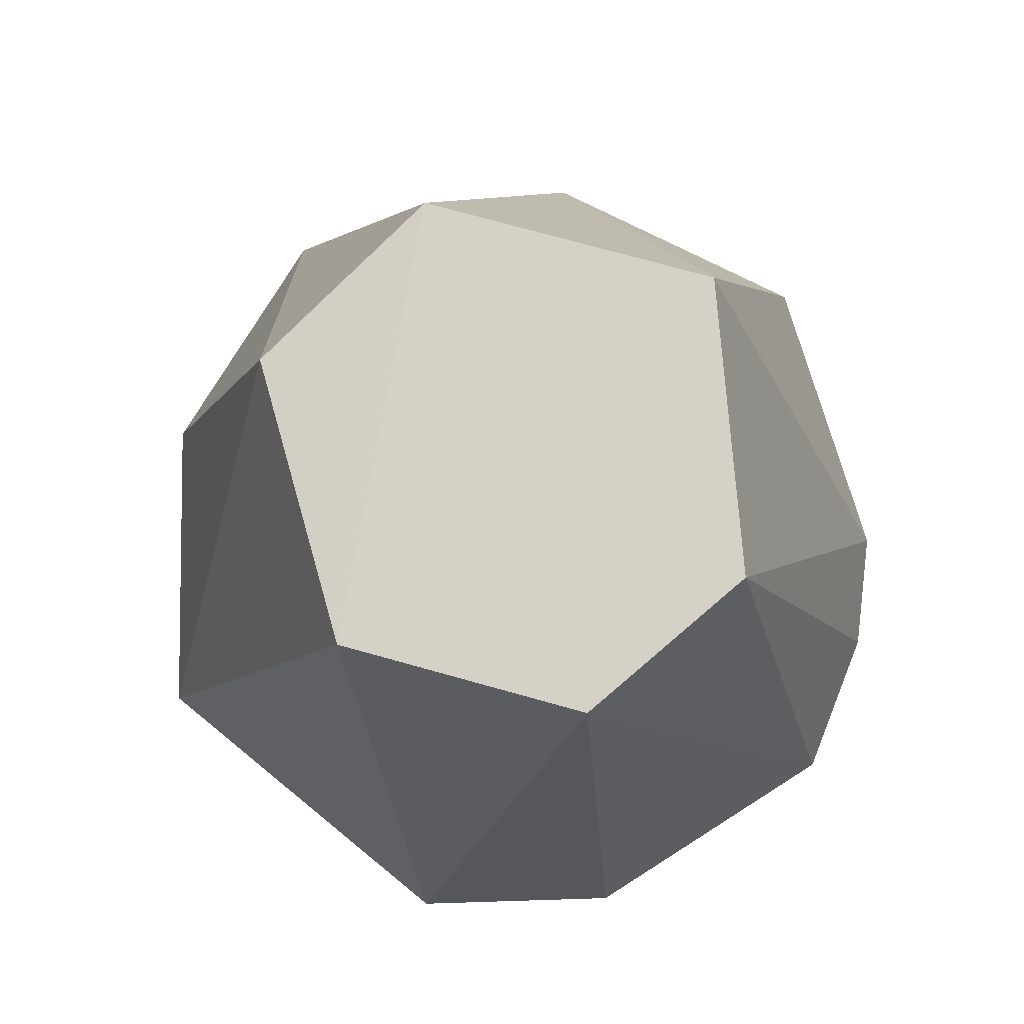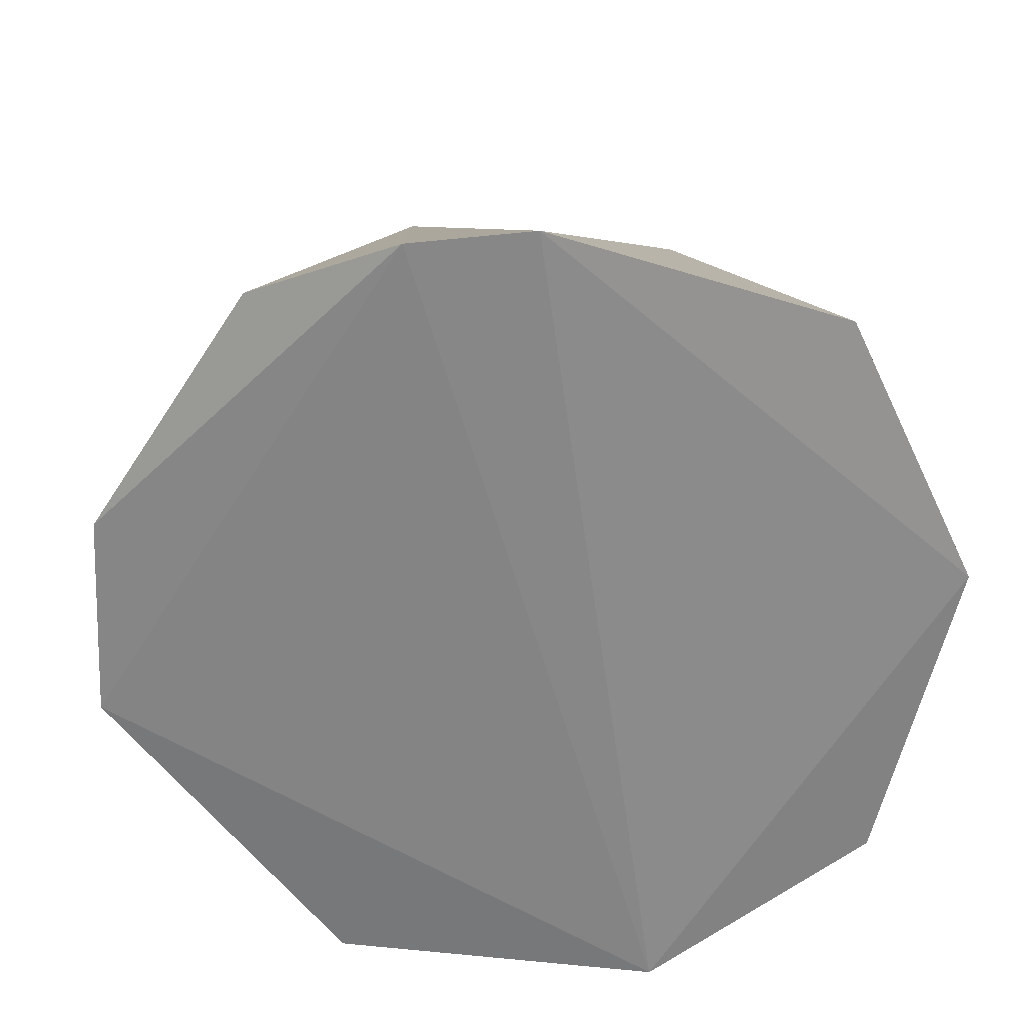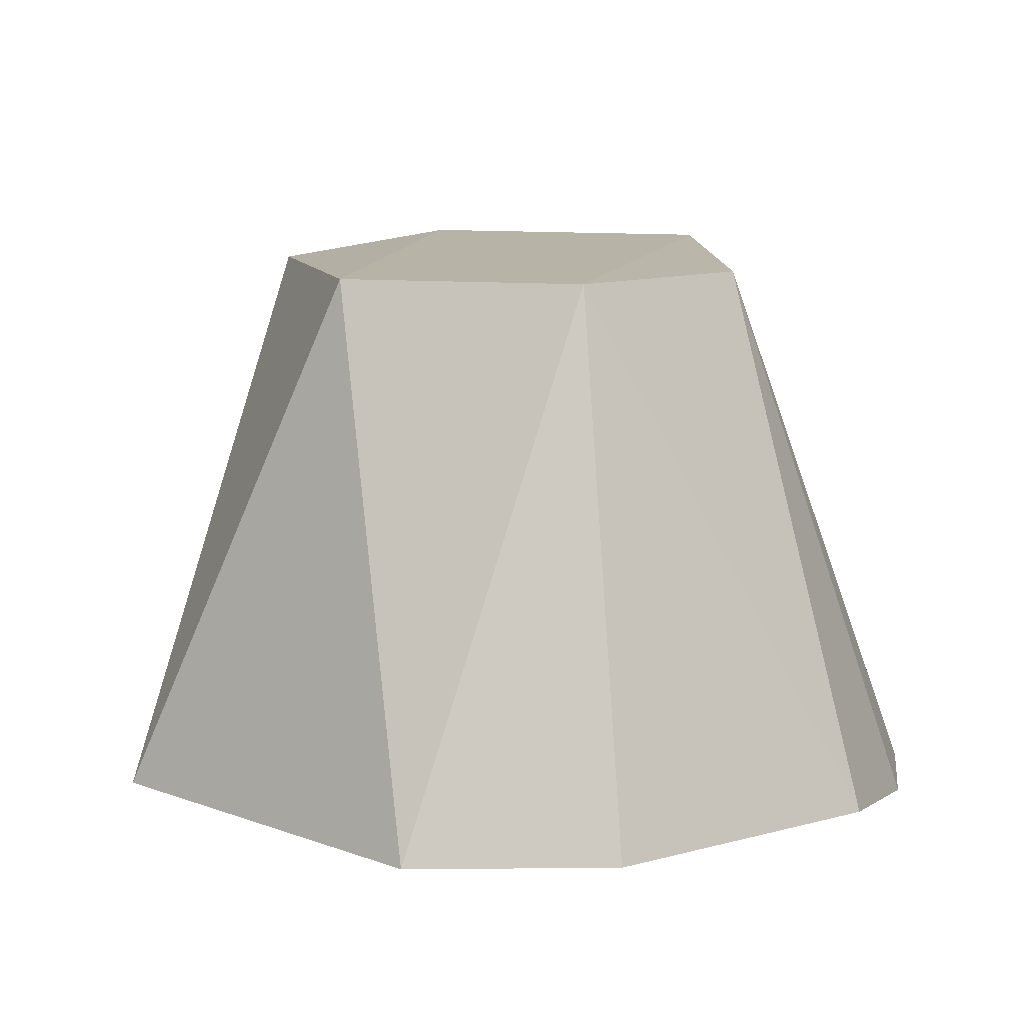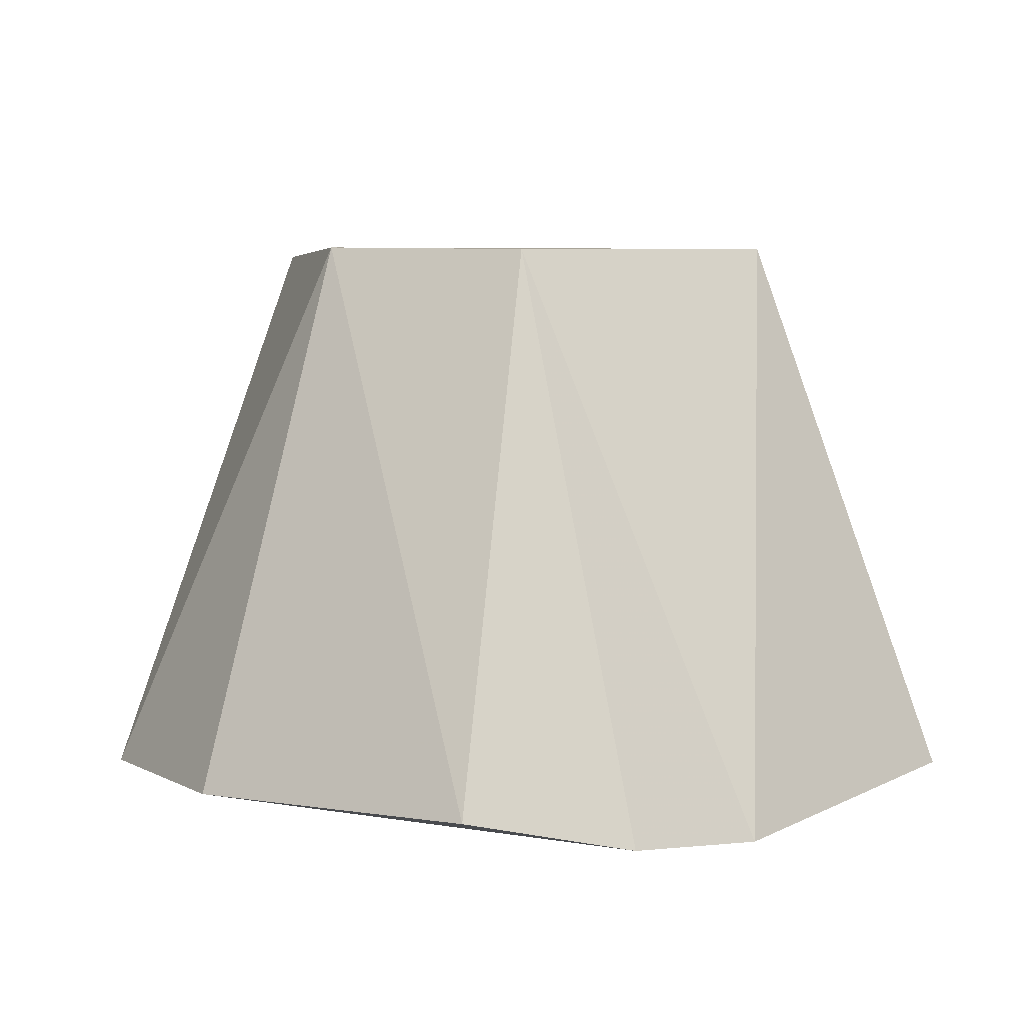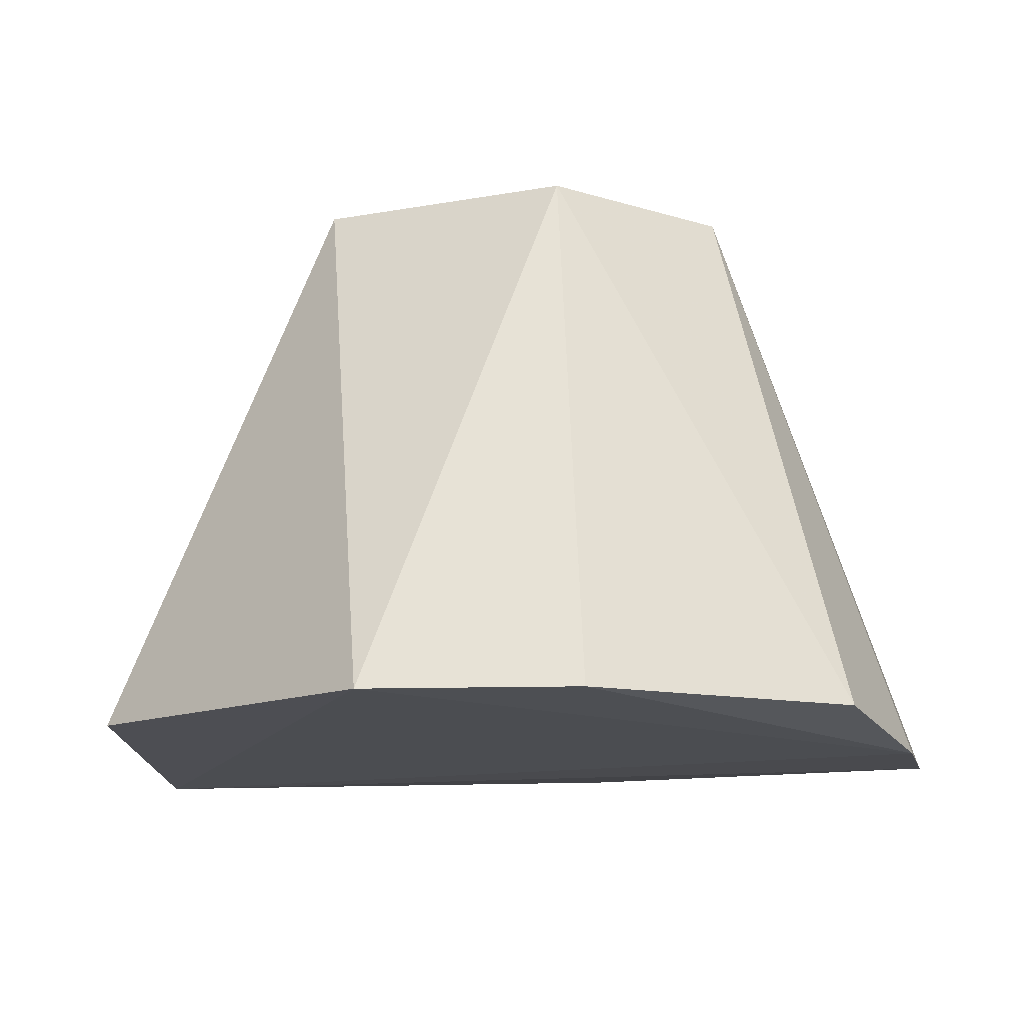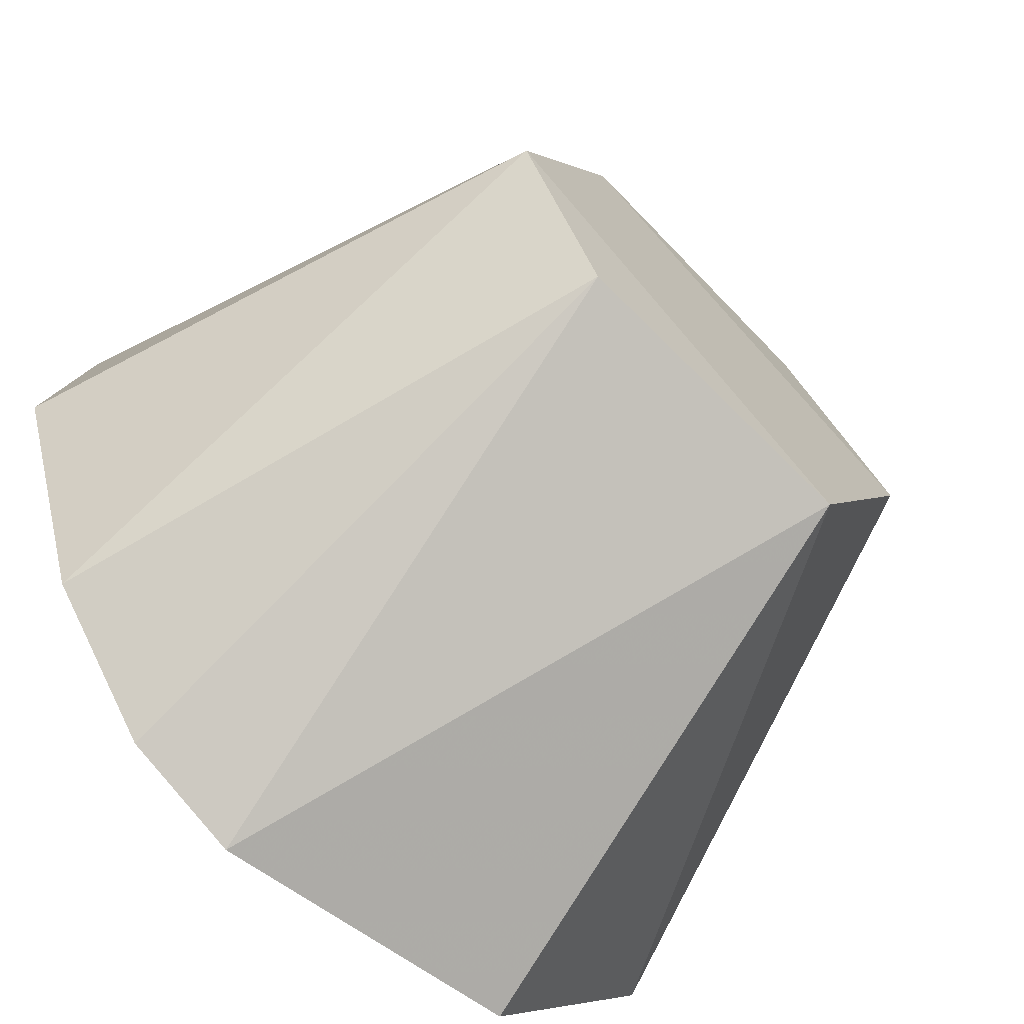
<metadata>
{"format":"obj","ext":"obj","renderer":"f3d","projection":"perspective","resolution":1024,"background":"white","views":[{"elev":79.1,"azim":76.9,"up":"+Y"},{"elev":-62.8,"azim":166.1,"up":"+Y"},{"elev":12.9,"azim":77.6,"up":"+Y"},{"elev":4.8,"azim":137.2,"up":"+Y"},{"elev":-12.3,"azim":82.9,"up":"+Y"},{"elev":-66.7,"azim":135.3,"up":"+Z"}]}
</metadata>
<code>
g Generated convex submesh 1
v -1.253 4.865 1.991
v 0.8165 0.02009 -3.678
v 1.852 0.04008 -3.301
v -1.986 0.0168 3.21
v 3.492 0.3012 1.743
v 1.586 4.966 -1.646
v -3.612 0.3012 -1.387
v -1.037 5.008 -2.02
v 1.358 4.964 1.865
v 0.8426 0.3012 3.79
v -2.281 4.981 0.2822
v -3.612 0.3012 1.502
v 3.853 0.3012 -0.06273
v -1.927 0.3012 -3.434
v 2.408 4.997 -0.06199
v 3.01 0.3012 -2.471
g Generated convex submesh 1_0
f 16 6 15
f 4 2 3
f 5 4 3
f 6 3 2
f 7 2 4
f 8 6 2
f 10 1 4
f 10 4 5
f 10 9 1
f 10 5 9
f 11 8 7
f 11 1 9
f 12 4 1
f 12 7 4
f 12 1 11
f 12 11 7
f 13 5 3
f 14 2 7
f 14 8 2
f 14 7 8
f 15 6 8
f 15 9 5
f 15 8 11
f 15 11 9
f 15 5 13
f 16 15 13
f 16 3 6
f 16 13 3

</code>
